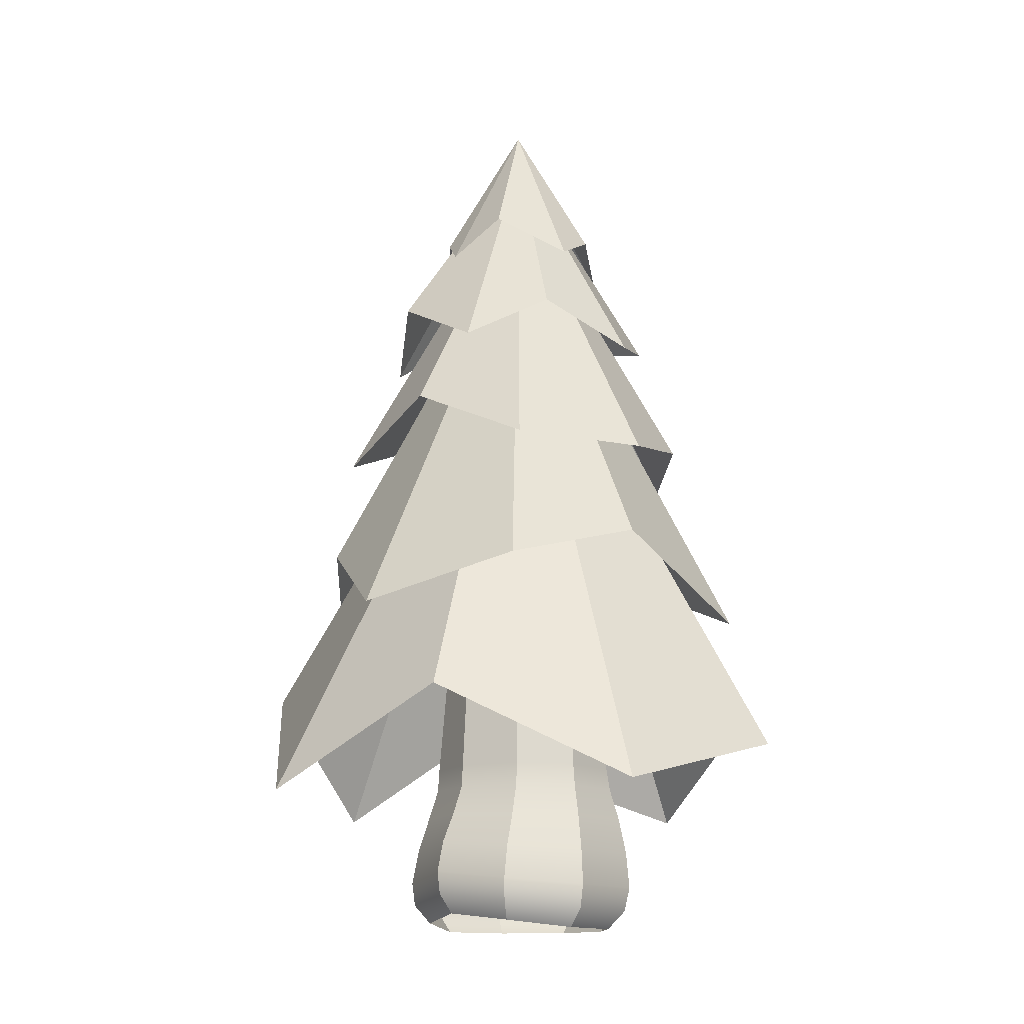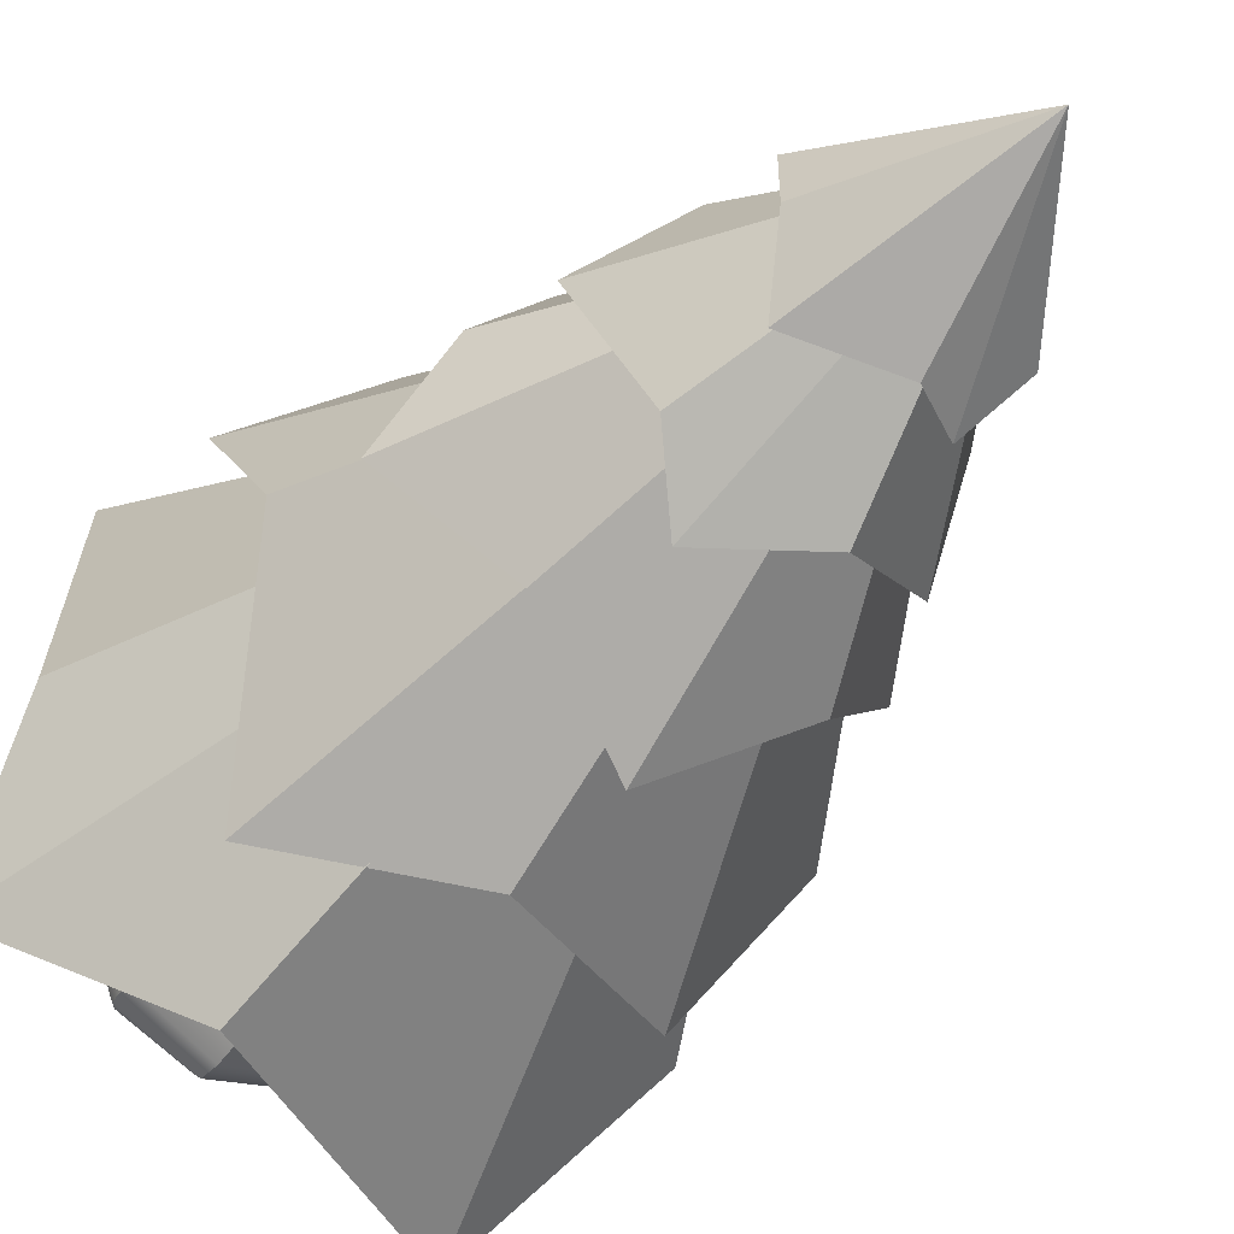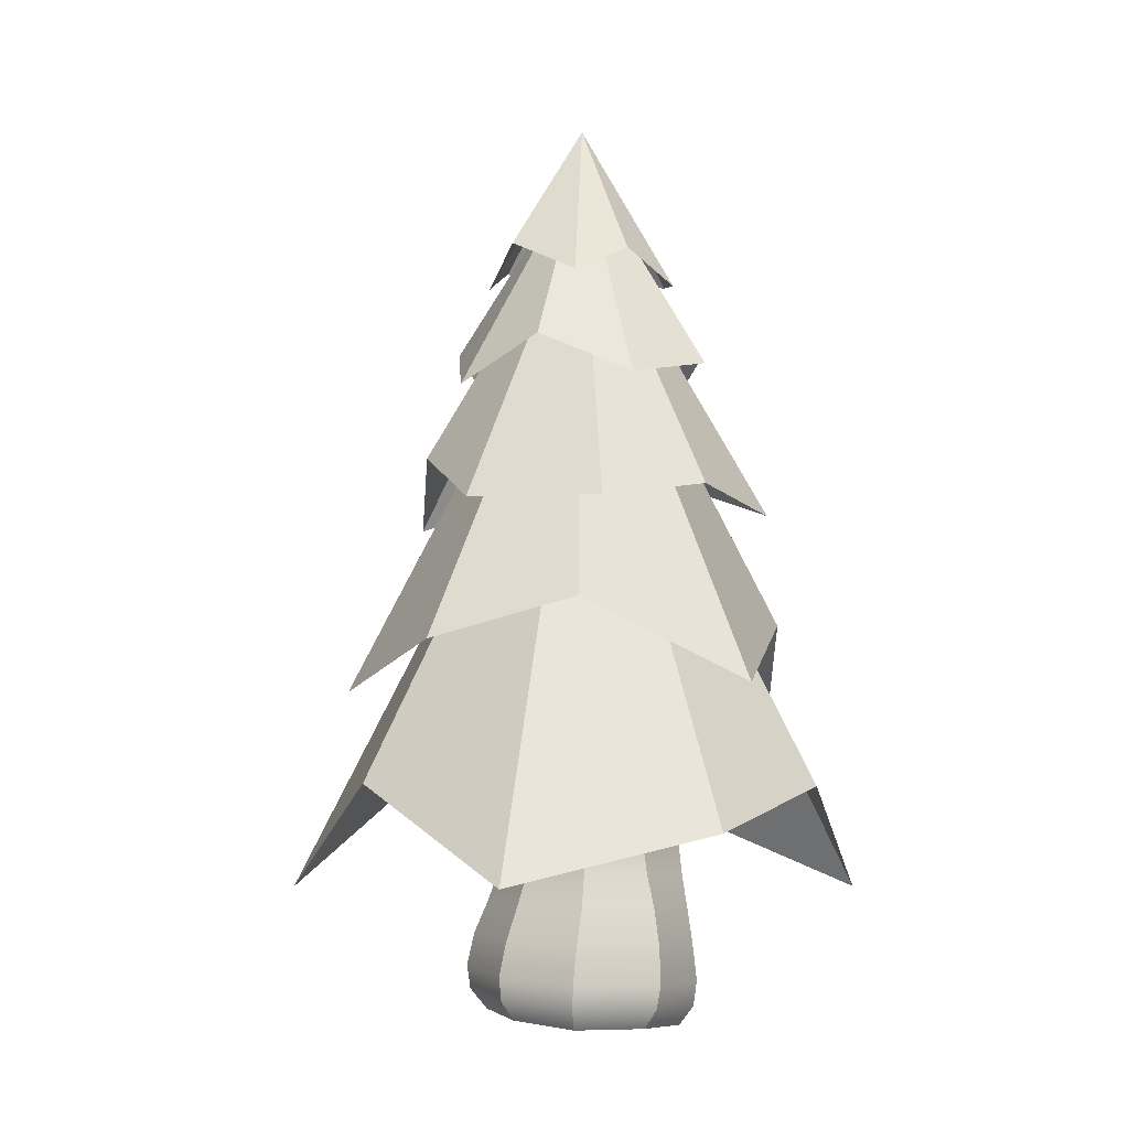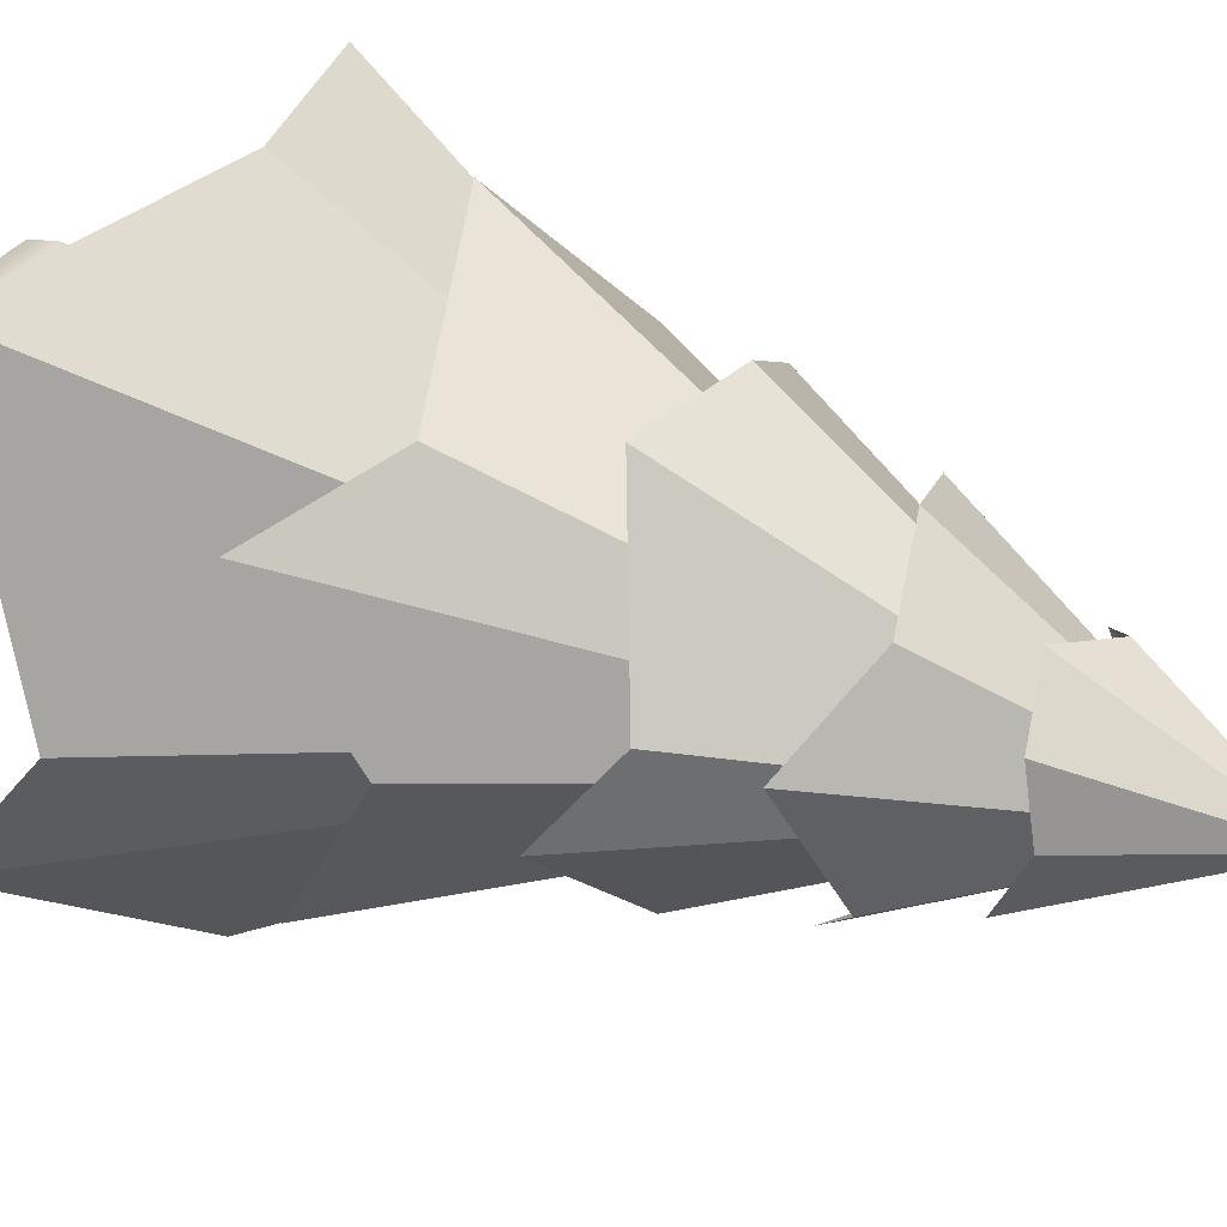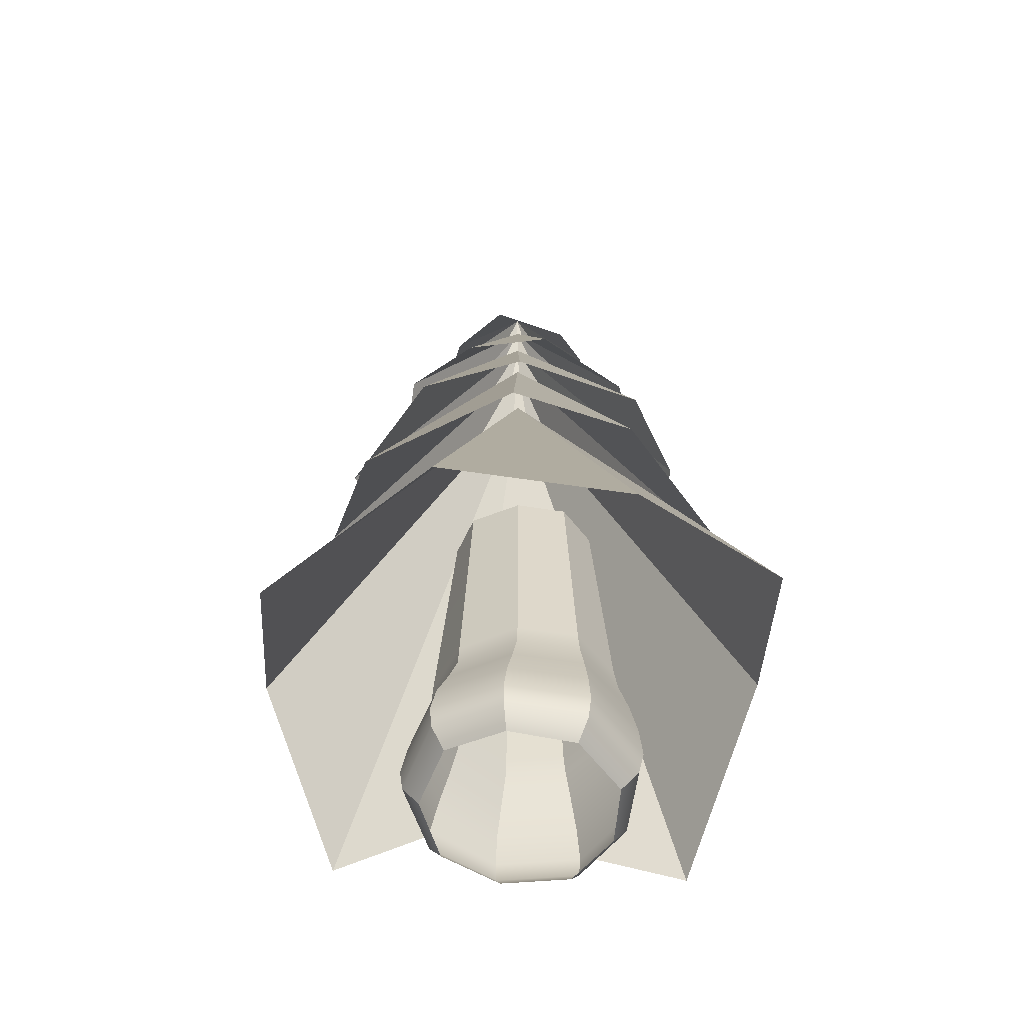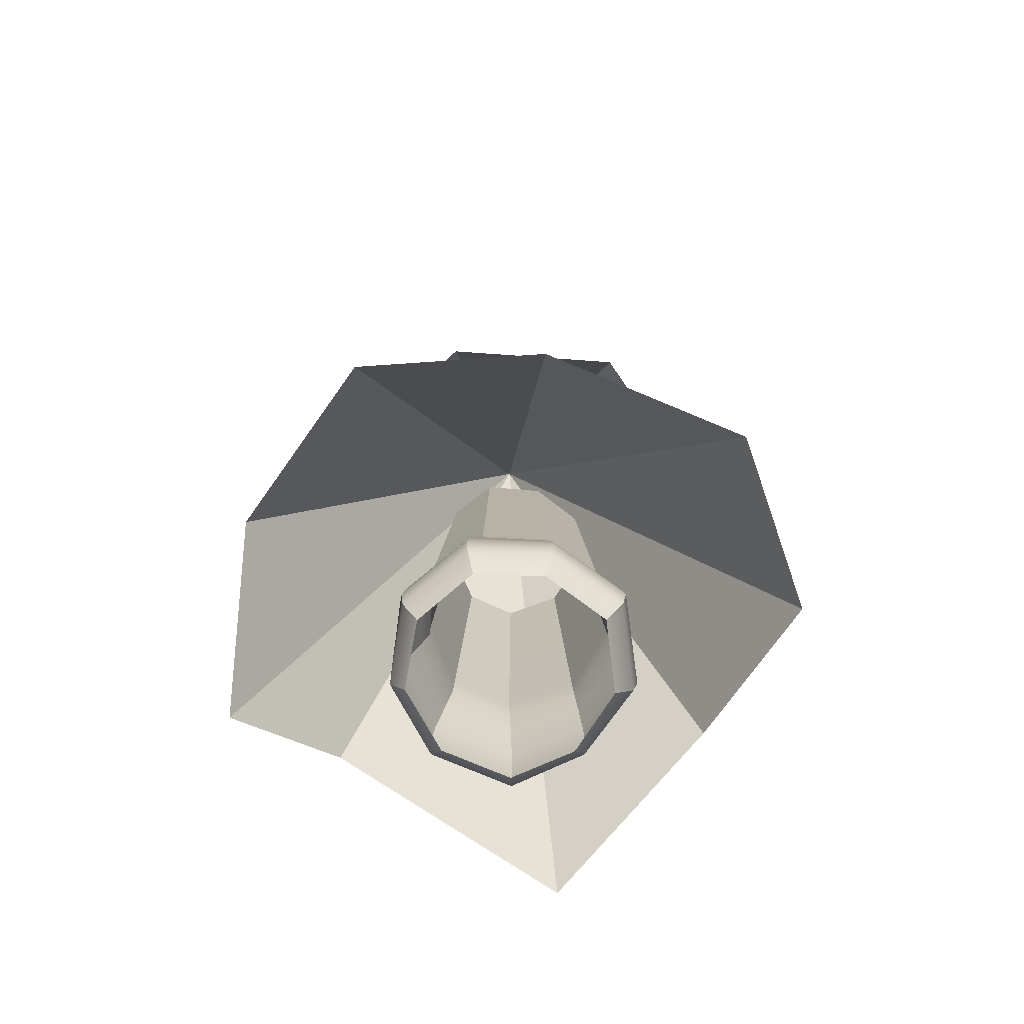
<metadata>
{"format":"obj","ext":"obj","renderer":"f3d","projection":"perspective","resolution":1024,"background":"white","views":[{"elev":-13.7,"azim":-102.2,"up":"+Y"},{"elev":-41.4,"azim":146.6,"up":"+Z"},{"elev":-7.6,"azim":-65.4,"up":"+Y"},{"elev":38.0,"azim":117.7,"up":"+Z"},{"elev":-54.5,"azim":-102.4,"up":"+Y"},{"elev":-74.1,"azim":-130.5,"up":"+Y"}]}
</metadata>
<code>
g LowPolyTree2:default1
v 0.1262 0.1979 0.3896
v 0.3336 0.3135 0.1084
v 0.4044 0.1969 -0.05662
v 0.2232 0.296 -0.2564
v 0.01466 0.1979 -0.4093
v -0.2051 0.3229 -0.2827
v -0.4005 0.1973 -0.08539
v -0.3618 0.1866 0.2066
v -0.1512 0.232 0.3523
v 0 0.9277 0
v 0.1322 -0.5325 -0.1073
v 0.02345 -0.5325 -0.1876
v -0.09699 -0.5325 -0.1541
v -0.1819 -0.5325 -0.04404
v -0.1887 -0.5325 0.08737
v -0.1044 -0.5325 0.1879
v 0.03638 -0.5325 0.2123
v 0.1596 -0.5325 0.1375
v 0.1956 -0.5325 0.01365
v 0.1085 -0.02524 -0.08532
v 0.01818 -0.02524 -0.1461
v -0.0788 -0.02524 -0.1268
v -0.1458 -0.02524 -0.0332
v -0.1506 -0.02524 0.07621
v -0.08238 -0.02524 0.1536
v 0.03102 -0.02524 0.1696
v 0.1287 -0.02524 0.115
v 0.1564 -0.02524 0.01656
v 0.1324 -0.5823 -0.1074
v 0.02415 -0.5823 -0.1906
v -0.09898 -0.5819 -0.1571
v -0.1858 -0.5823 -0.04661
v -0.1925 -0.5823 0.08957
v -0.1062 -0.5823 0.1955
v 0.03681 -0.5823 0.2176
v 0.1622 -0.5823 0.1421
v 0.1991 -0.5823 0.01296
v 0.1473 -0.6522 -0.121
v 0.03 -0.6503 -0.2112
v -0.1092 -0.6449 -0.178
v -0.2041 -0.6511 -0.0597
v -0.2116 -0.6522 0.0929
v -0.1141 -0.6522 0.2145
v 0.03891 -0.6522 0.2281
v 0.1741 -0.6522 0.1555
v 0.2178 -0.6522 0.008547
v 0.1673 -0.73 -0.1397
v 0.03829 -0.7221 -0.2328
v -0.1203 -0.7088 -0.2032
v -0.2236 -0.7229 -0.07554
v -0.2379 -0.73 0.09268
v -0.1216 -0.73 0.2289
v 0.04166 -0.73 0.2391
v 0.187 -0.73 0.1691
v 0.238 -0.73 0.003482
v 0.184 -0.8091 -0.1551
v 0.04216 -0.796 -0.2464
v -0.1265 -0.7767 -0.2167
v -0.2373 -0.7962 -0.08529
v -0.2541 -0.8091 0.09185
v -0.1274 -0.8091 0.2343
v 0.04425 -0.8091 0.2471
v 0.1969 -0.8091 0.1778
v 0.2509 -0.8091 0.002775
v 0.183 -0.8619 -0.1543
v 0.04125 -0.847 -0.2397
v -0.1227 -0.8269 -0.2108
v -0.2309 -0.8471 -0.08325
v -0.2472 -0.8619 0.08715
v -0.124 -0.8619 0.2233
v 0.0438 -0.8619 0.2393
v 0.1924 -0.8619 0.172
v 0.2446 -0.8619 0.0035
v 0.1589 -0.9025 -0.1333
v 0.03614 -0.8872 -0.2047
v -0.1039 -0.8703 -0.18
v -0.1967 -0.8871 -0.07109
v -0.2097 -0.9026 0.07367
v -0.1053 -0.9026 0.1881
v 0.03933 -0.9026 0.2082
v 0.1662 -0.9026 0.148
v 0.2109 -0.9026 0.004807
v 0.1605 0.7163 -0.1347
v -0.01267 0.7754 -0.179
v -0.1048 0.7163 -0.1815
v -0.1778 0.7956 -0.08801
v -0.1969 0.7163 0.07166
v -0.09467 0.7803 0.1515
v 0.03638 0.7163 0.2063
v 0.1605 0.7483 0.1347
v 0.1818 0.7791 0.00984
v 0 1.09 0
v 0.2961 0.4722 0.08099
v 0.2051 0.5587 -0.1646
v 0.1312 0.4722 -0.2775
v -0.04228 0.5884 -0.2875
v -0.2505 0.4722 -0.1774
v -0.2615 0.5658 0.01235
v -0.2182 0.4722 0.2159
v -0.02835 0.519 0.3056
v 0.1397 0.5641 0.2271
v 0 1.019 0
v -0.2048 -0.1947 0.4687
v 0.2242 -0.0349 0.3764
v 0.4292 -0.1947 0.2808
v 0.4374 0.0108 0.01079
v 0.3543 -0.1947 -0.3763
v 0.04218 -0.02188 -0.4397
v -0.3058 -0.1947 -0.4165
v -0.5 -0.1082 -0.1231
v -0.4099 -0.02508 0.1745
v 0 0.815 0
v 0.403 -0.6107 0.4845
v 0.5384 -0.4137 -0.03902
v 0.5463 -0.6107 -0.3176
v 0.2642 -0.3464 -0.5392
v -0.2187 -0.6107 -0.598
v -0.461 -0.3977 -0.2894
v -0.6277 -0.6107 0.1067
v -0.4118 -0.5041 0.4826
v -0.03429 -0.4016 0.5478
v 0 0.6334 0
g LowPolyTree2:pCone6 LowPolyTree2:polySurface1
f 1 2 10
f 2 3 10
f 3 4 10
f 4 5 10
f 5 6 10
f 6 7 10
f 7 8 10
f 8 9 10
f 9 1 10
g LowPolyTree2:pCone6 LowPolyTree2:textureEditorIsolateSelectSet LowPolyTree2:polySurface1
f 11 12 21 20
f 12 13 22 21
f 13 14 23 22
f 14 15 24 23
f 15 16 25 24
f 16 17 26 25
f 17 18 27 26
f 18 19 28 27
f 19 11 20 28
f 12 11 29 30
f 13 12 30 31
f 14 13 31 32
f 15 14 32 33
f 16 15 33 34
f 17 16 34 35
f 18 17 35 36
f 19 18 36 37
f 11 19 37 29
f 30 29 38 39
f 31 30 39 40
f 32 31 40 41
f 33 32 41 42
f 34 33 42 43
f 35 34 43 44
f 36 35 44 45
f 37 36 45 46
f 29 37 46 38
f 39 38 47 48
f 40 39 48 49
f 41 40 49 50
f 42 41 50 51
f 43 42 51 52
f 44 43 52 53
f 45 44 53 54
f 46 45 54 55
f 38 46 55 47
f 48 47 56 57
f 49 48 57 58
f 50 49 58 59
f 51 50 59 60
f 52 51 60 61
f 53 52 61 62
f 54 53 62 63
f 55 54 63 64
f 47 55 64 56
f 57 56 65 66
f 58 57 66 67
f 59 58 67 68
f 60 59 68 69
f 61 60 69 70
f 62 61 70 71
f 63 62 71 72
f 64 63 72 73
f 56 64 73 65
f 66 65 74 75
f 67 66 75 76
f 68 67 76 77
f 69 68 77 78
f 70 69 78 79
f 71 70 79 80
f 72 71 80 81
f 73 72 81 82
f 65 73 82 74
g LowPolyTree2:pCone6 LowPolyTree2:polySurface1
f 83 84 92
f 84 85 92
f 85 86 92
f 86 87 92
f 87 88 92
f 88 89 92
f 89 90 92
f 90 91 92
f 91 83 92
f 93 94 102
f 94 95 102
f 95 96 102
f 96 97 102
f 97 98 102
f 98 99 102
f 99 100 102
f 100 101 102
f 101 93 102
f 103 104 112
f 104 105 112
f 105 106 112
f 106 107 112
f 107 108 112
f 108 109 112
f 109 110 112
f 110 111 112
f 111 103 112
f 113 114 122
f 114 115 122
f 115 116 122
f 116 117 122
f 117 118 122
f 118 119 122
f 119 120 122
f 120 121 122
f 121 113 122

</code>
